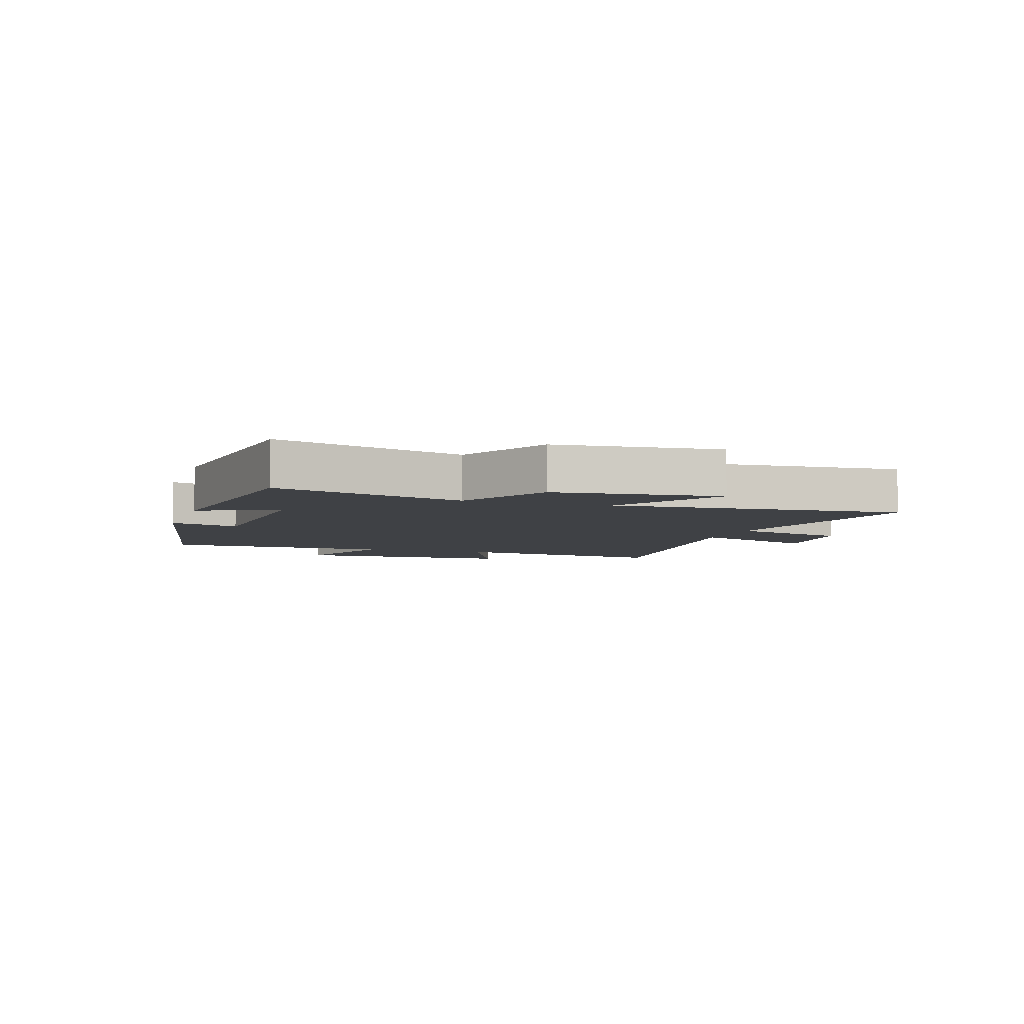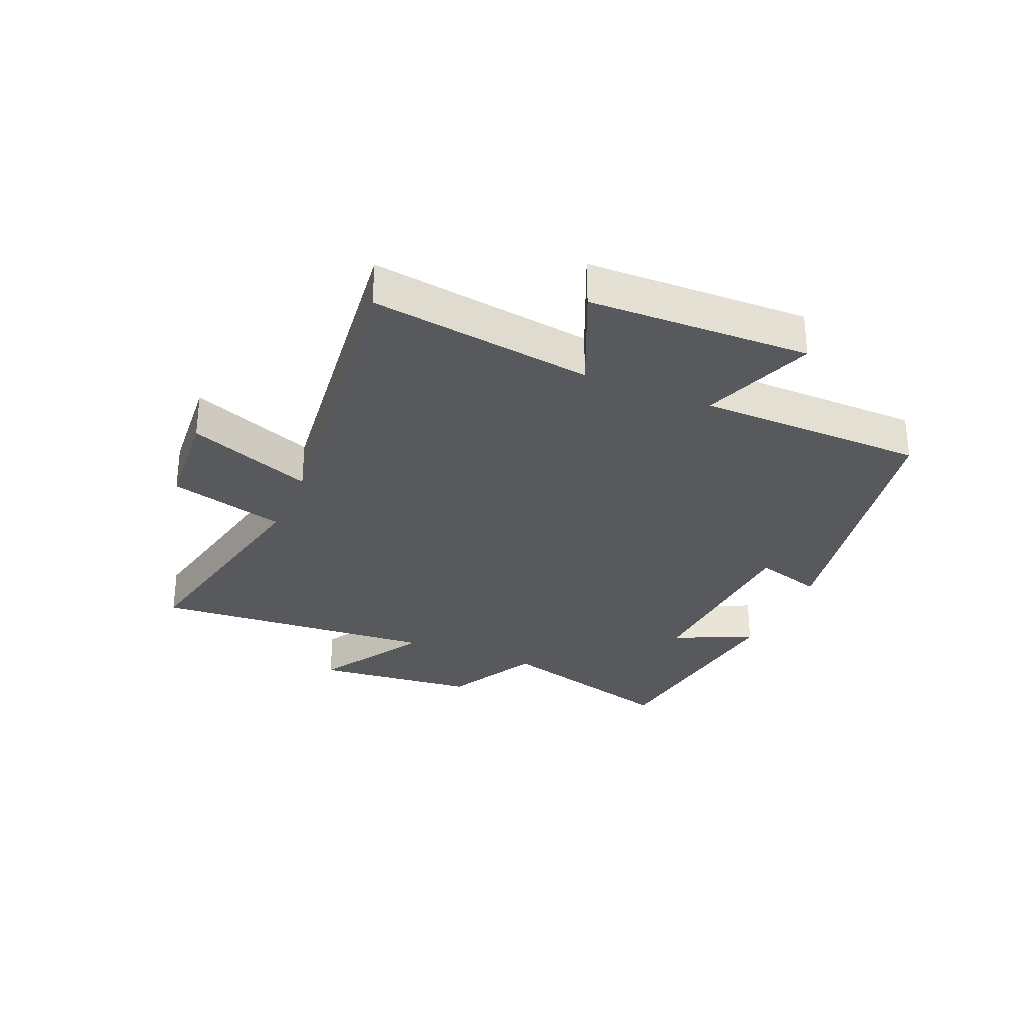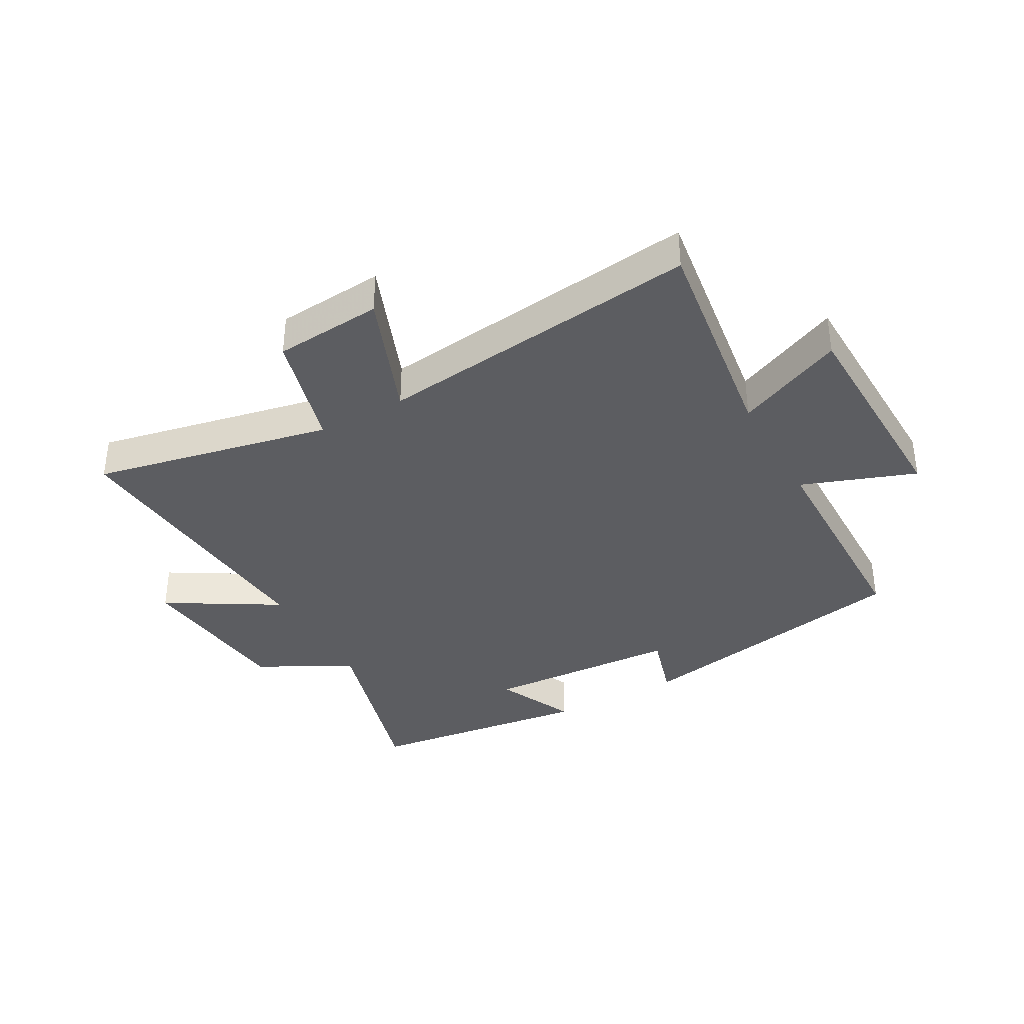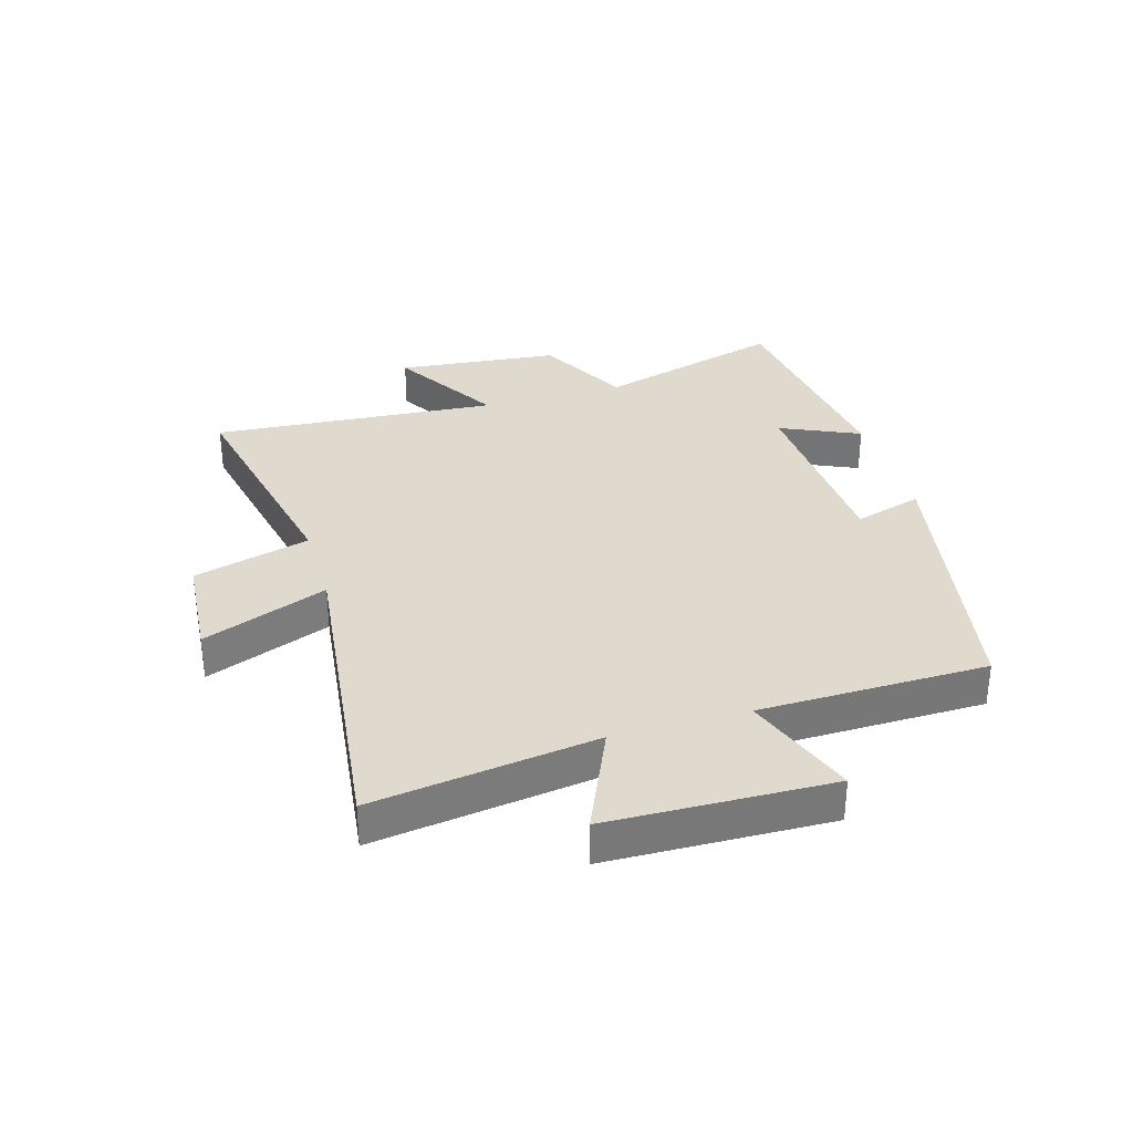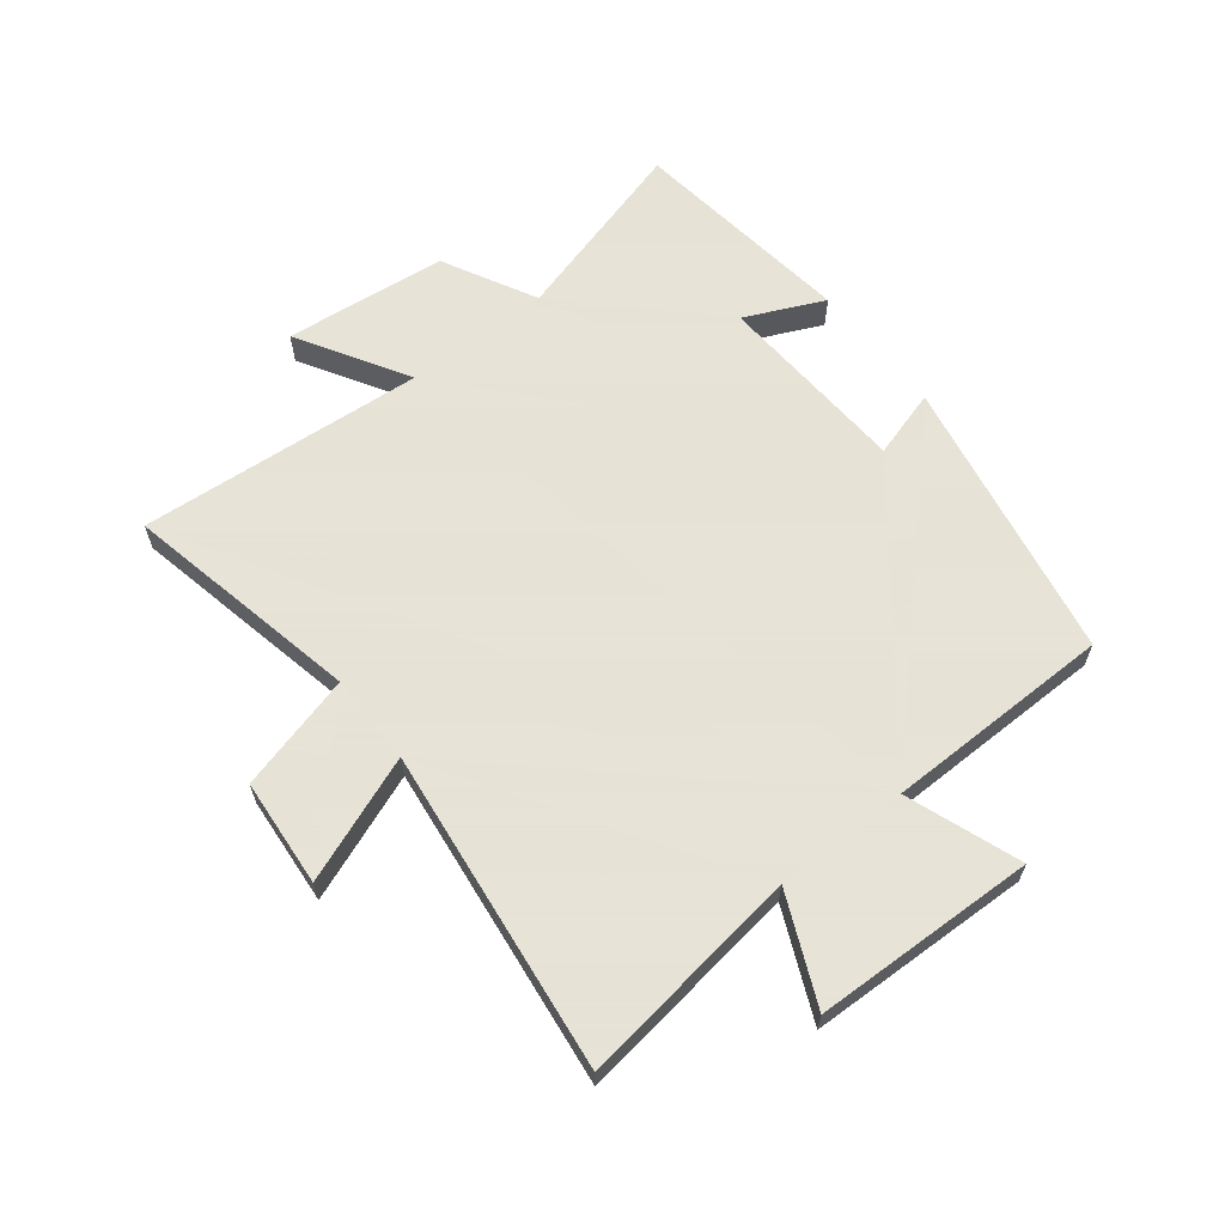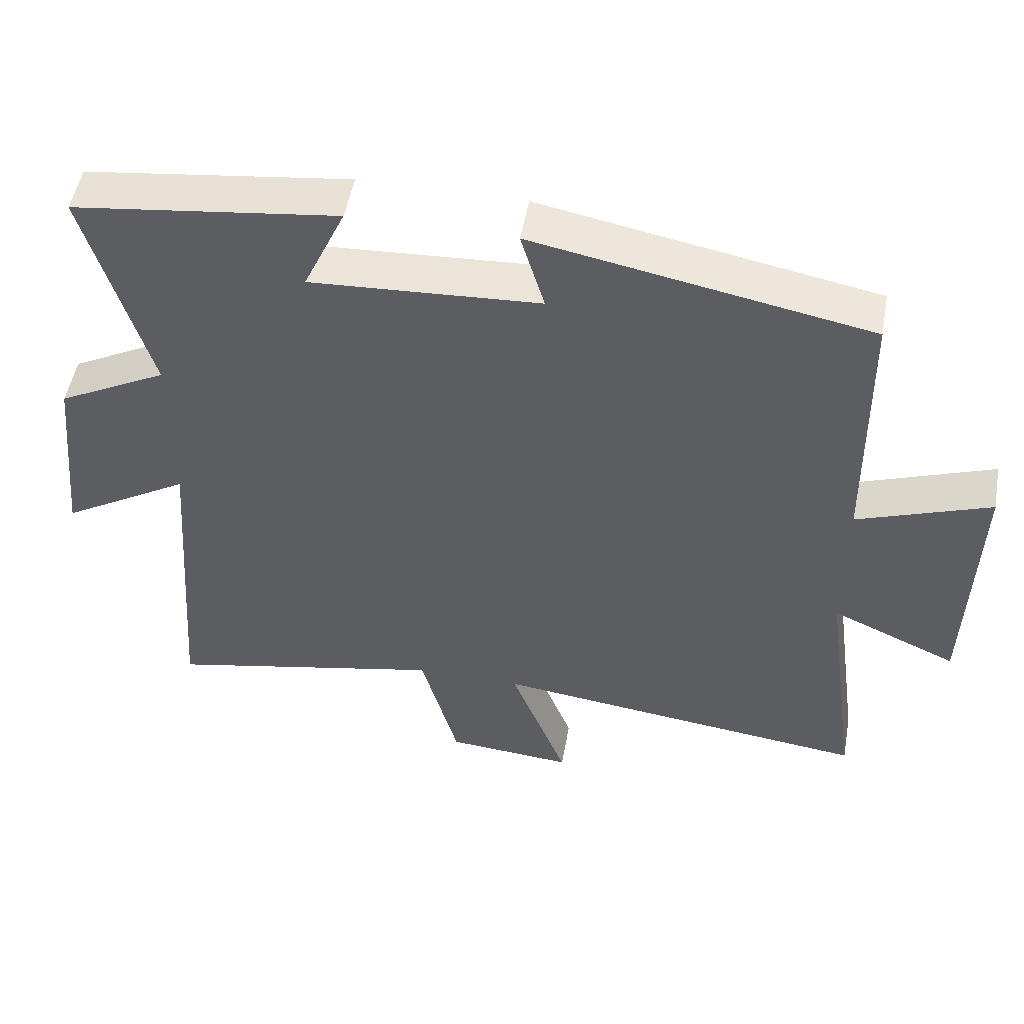
<metadata>
{"format":"obj","ext":"obj","renderer":"f3d","projection":"perspective","resolution":1024,"background":"white","views":[{"elev":-5.4,"azim":71.9,"up":"+Y"},{"elev":-29.9,"azim":-113.1,"up":"+Y"},{"elev":-36.9,"azim":-150.8,"up":"+Y"},{"elev":32.8,"azim":-106.4,"up":"+Y"},{"elev":62.8,"azim":-128.0,"up":"+Y"},{"elev":51.0,"azim":-169.8,"up":"+Z"}]}
</metadata>
<code>
v 0.536 0.07 -0.583
v 0.139 0.07 -0.5
v 0.086 0.07 -0.695
v -0.094 0.07 -0.709
v -0.013 0.07 -0.5
v -0.552 0.07 -0.564
v -0.5 0.07 -0.192
v -0.679 0.07 -0.271
v -0.689 0.07 0.099
v -0.5 0.07 0.03
v -0.495 0.07 0.41
v -0.019 0.07 0.5
v -0.053 0.07 0.386
v 0.273 0.07 0.368
v 0.213 0.07 0.5
v 0.59 0.07 0.452
v 0.5 0.07 0.139
v 0.656 0.07 0.057
v 0.684 0.07 -0.215
v 0.5 0.07 -0.105
v 0.536 0 -0.583
v 0.139 0 -0.5
v 0.086 0 -0.695
v -0.094 0 -0.709
v -0.013 0 -0.5
v -0.552 0 -0.564
v -0.5 0 -0.192
v -0.679 0 -0.271
v -0.689 0 0.099
v -0.5 0 0.03
v -0.495 0 0.41
v -0.019 0 0.5
v -0.053 0 0.386
v 0.273 0 0.368
v 0.213 0 0.5
v 0.59 0 0.452
v 0.5 0 0.139
v 0.656 0 0.057
v 0.684 0 -0.215
v 0.5 0 -0.105
f 17 18 19 20
f 14 15 16 17
f 13 14 17 20
f 10 11 12 13
f 10 13 20 1
f 7 8 9 10
f 5 6 7
f 5 7 10
f 2 3 4 5
f 2 5 10
f 1 2 10
f 40 39 38 37
f 37 36 35 34
f 40 37 34 33
f 33 32 31 30
f 21 40 33 30
f 30 29 28 27
f 27 26 25
f 30 27 25
f 25 24 23 22
f 30 25 22
f 30 22 21
f 1 21 22 2
f 2 22 23 3
f 3 23 24 4
f 4 24 25 5
f 5 25 26 6
f 6 26 27 7
f 7 27 28 8
f 8 28 29 9
f 9 29 30 10
f 10 30 31 11
f 11 31 32 12
f 12 32 33 13
f 13 33 34 14
f 14 34 35 15
f 15 35 36 16
f 16 36 37 17
f 17 37 38 18
f 18 38 39 19
f 19 39 40 20
f 20 40 21 1

</code>
